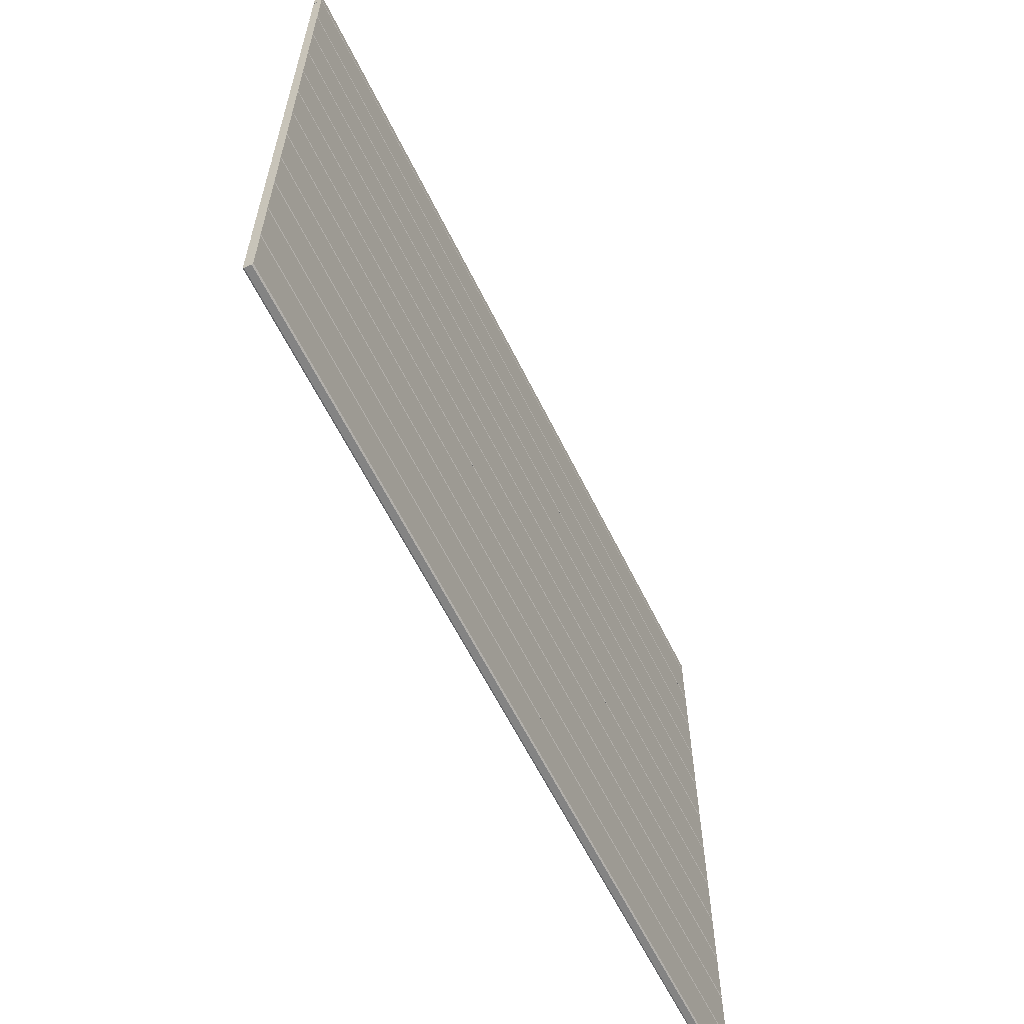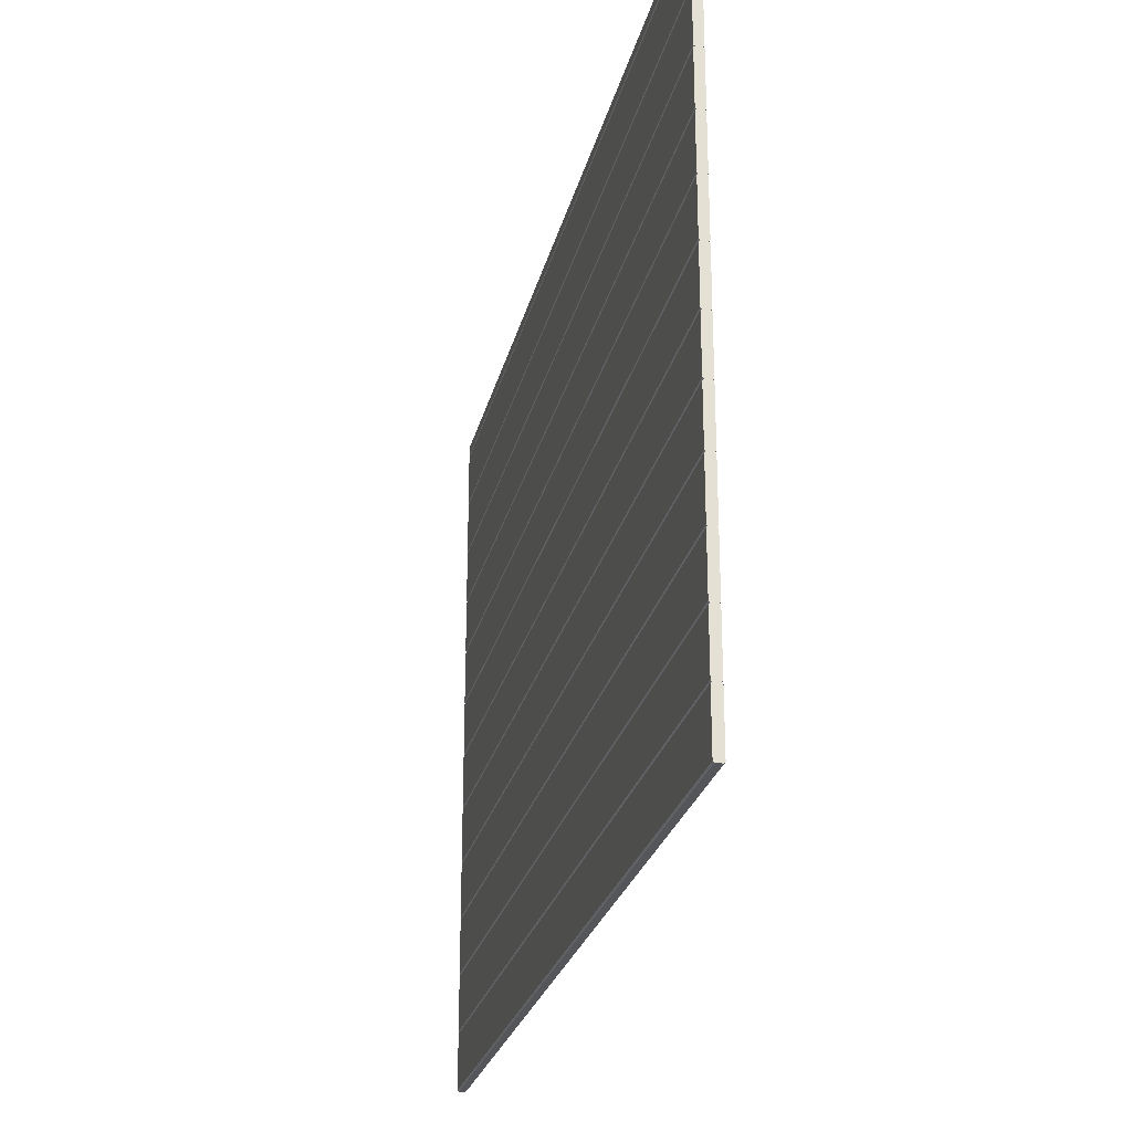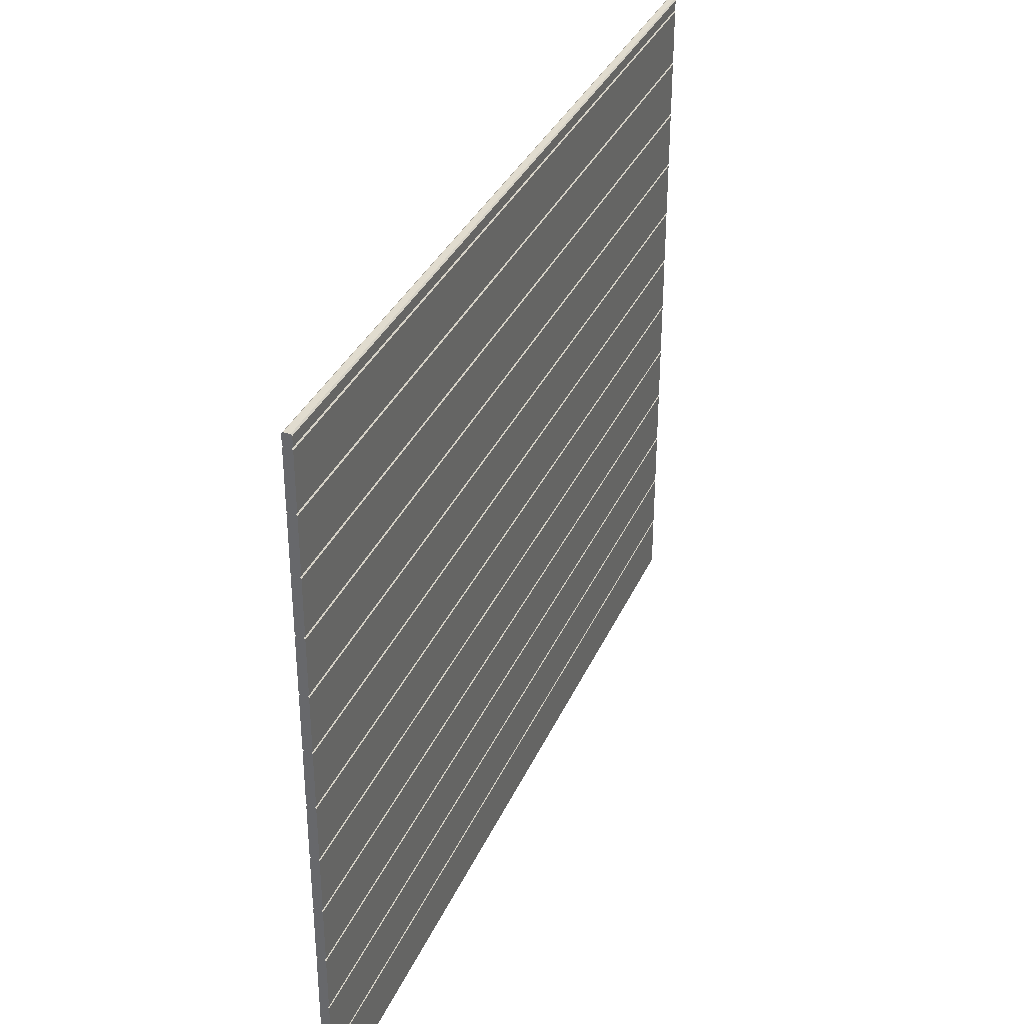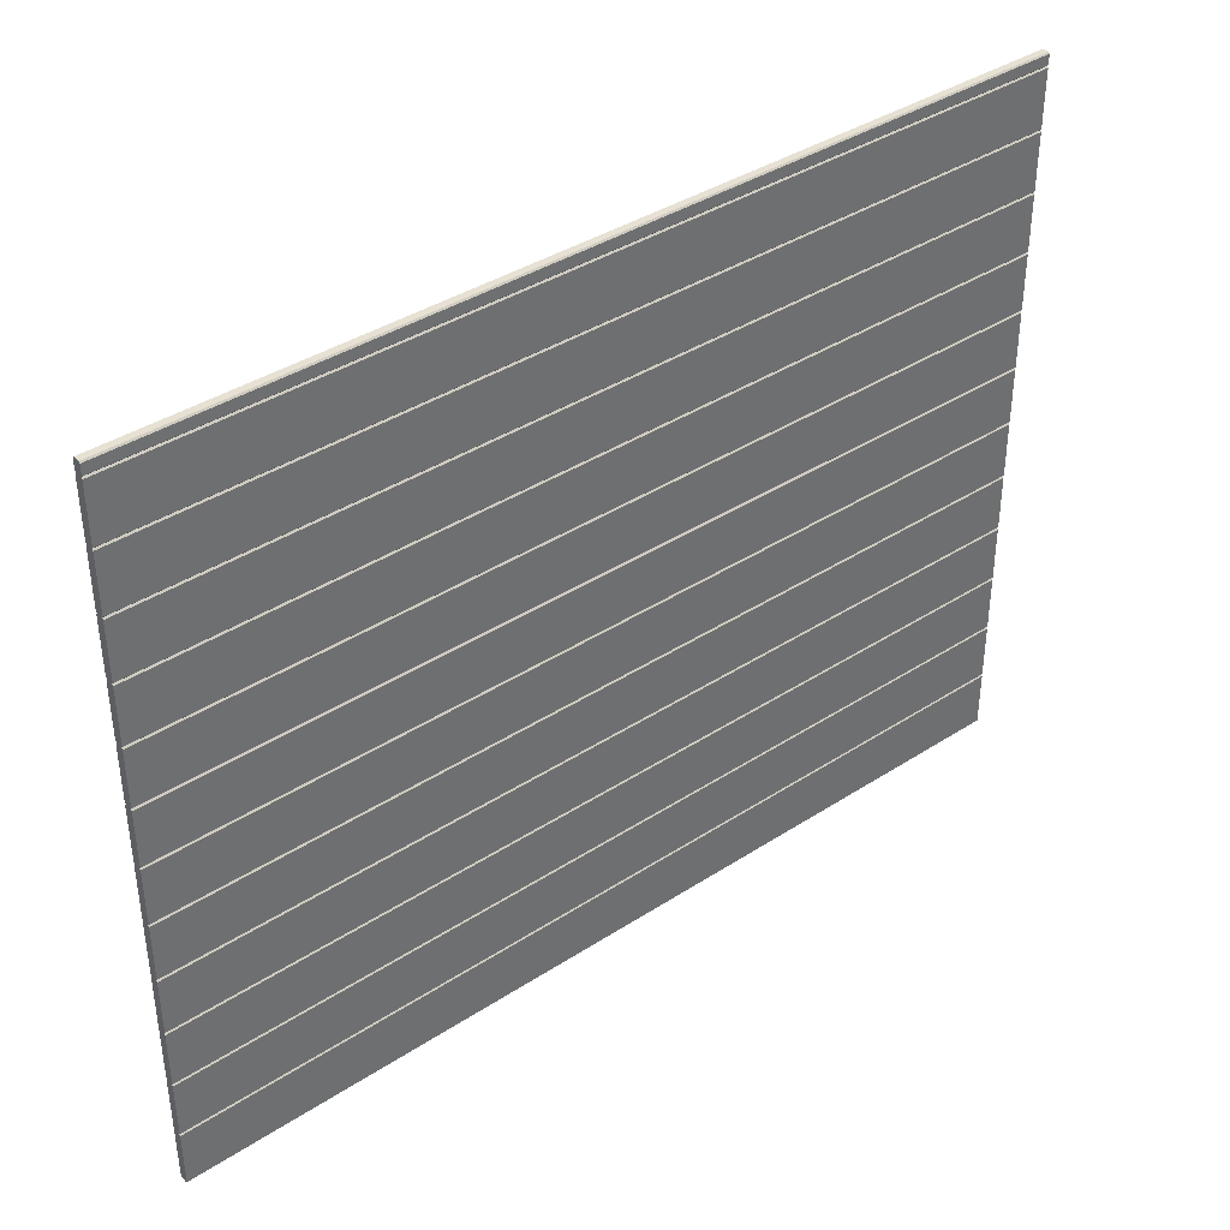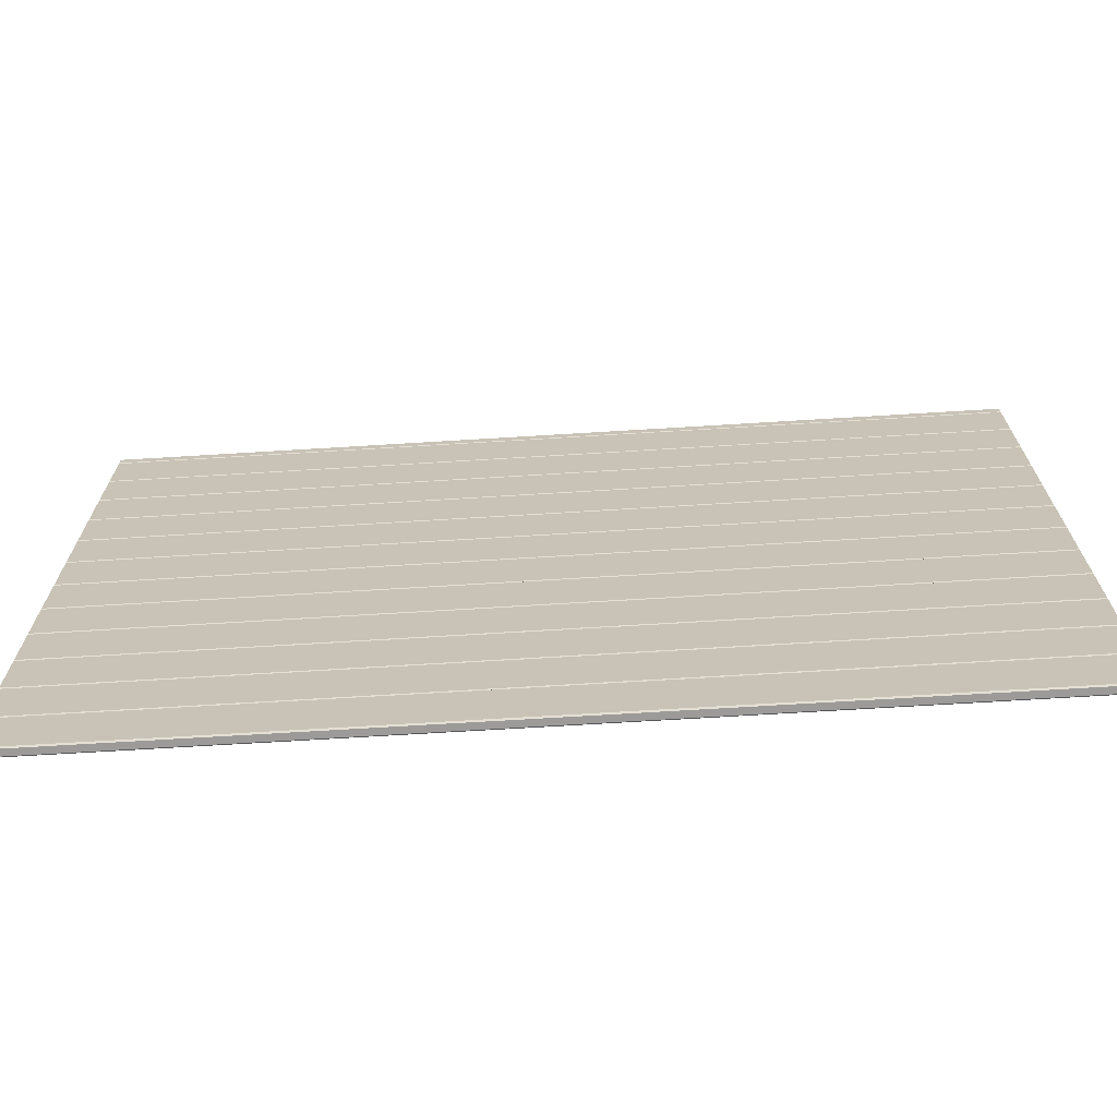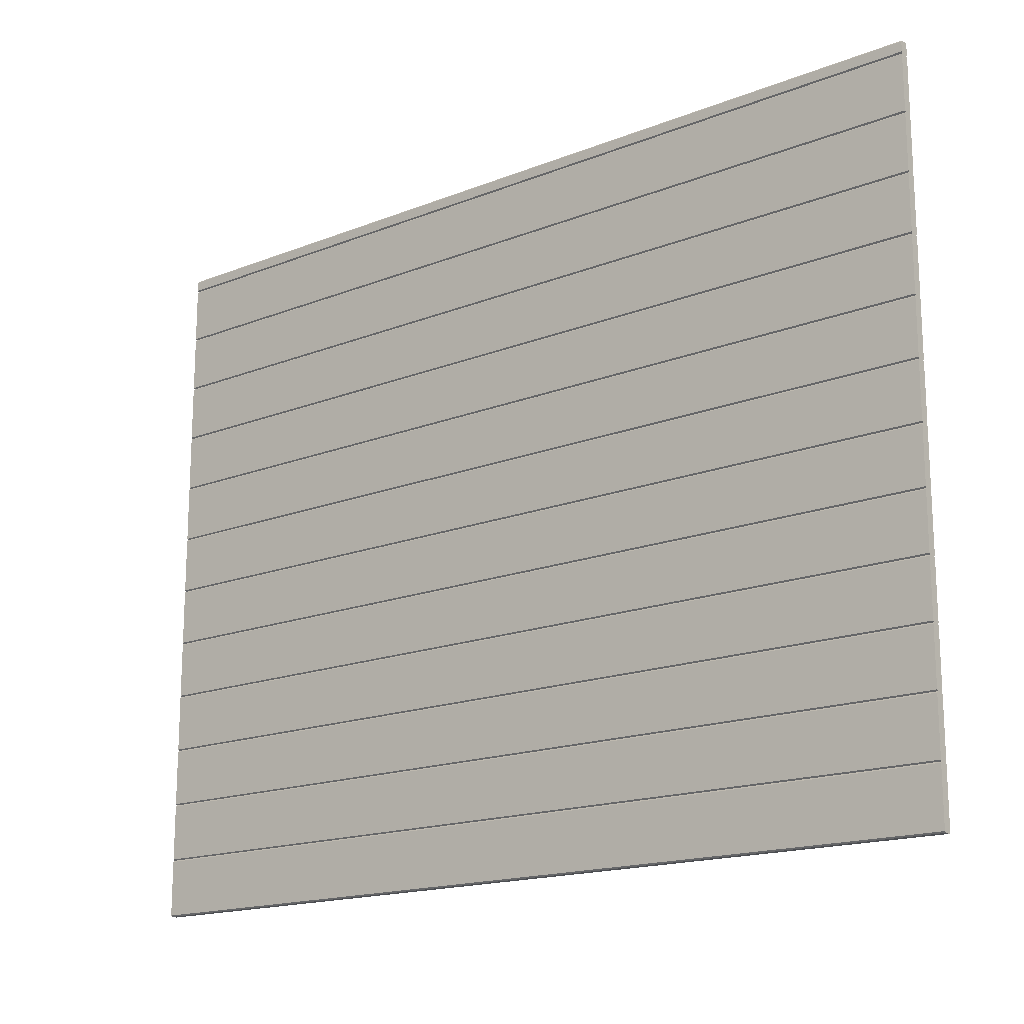
<metadata>
{"format":"obj","ext":"obj","renderer":"f3d","projection":"perspective","resolution":1024,"background":"white","views":[{"elev":-61.4,"azim":-63.9,"up":"+Y"},{"elev":-25.8,"azim":-103.0,"up":"+Y"},{"elev":34.4,"azim":111.5,"up":"+Y"},{"elev":38.6,"azim":-39.3,"up":"+Y"},{"elev":-69.8,"azim":3.5,"up":"+Y"},{"elev":-16.9,"azim":-141.5,"up":"+Y"}]}
</metadata>
<code>
o wall2_big
v 2.775 -5.5e-05 0.04802
v 2.775 0.003945 0.05202
v 2.775 0.003945 0.02402
v 2.775 -5.5e-05 0.02802
v 2.775 0.1799 0.04802
v 2.775 0.1759 0.05202
v 2.775 0.1799 0.02802
v 2.775 0.1759 0.02402
v 0 -5.5e-05 0.04802
v 0 0.003945 0.05202
v 0 0.003945 0.02402
v 0 -5.5e-05 0.02802
v 0 0.1799 0.04802
v 0 0.1759 0.05202
v 0 0.1799 0.02802
v 0 0.1759 0.02402
v 2.775 0.1839 0.05202
v 2.775 0.1839 0.02402
v 2.775 0.3599 0.04802
v 2.775 0.3559 0.05202
v 2.775 0.3599 0.02802
v 2.775 0.3559 0.02402
v 0 0.1839 0.05202
v 0 0.1839 0.02402
v 0 0.3599 0.04802
v 0 0.3559 0.05202
v 0 0.3599 0.02802
v 0 0.3559 0.02402
v 2.775 0.3639 0.05202
v 2.775 0.3639 0.02402
v 2.775 0.5399 0.04802
v 2.775 0.5359 0.05202
v 2.775 0.5399 0.02802
v 2.775 0.5359 0.02402
v 0 0.3639 0.05202
v 0 0.3639 0.02402
v 0 0.5399 0.04802
v 0 0.5359 0.05202
v 0 0.5399 0.02802
v 0 0.5359 0.02402
v 2.775 0.5439 0.05202
v 2.775 0.5439 0.02402
v 2.775 0.7199 0.04802
v 2.775 0.7159 0.05202
v 2.775 0.7199 0.02802
v 2.775 0.7159 0.02402
v 0 0.5439 0.05202
v 0 0.5439 0.02402
v 0 0.7199 0.04802
v 0 0.7159 0.05202
v 0 0.7199 0.02802
v 0 0.7159 0.02402
v 2.775 0.7239 0.05202
v 2.775 0.7239 0.02402
v 2.775 0.8999 0.04802
v 2.775 0.8959 0.05202
v 2.775 0.8999 0.02802
v 2.775 0.8959 0.02402
v 0 0.7239 0.05202
v 0 0.7239 0.02402
v 0 0.8999 0.04802
v 0 0.8959 0.05202
v 0 0.8999 0.02802
v 0 0.8959 0.02402
v 2.775 0.9039 0.05202
v 2.775 0.9039 0.02402
v 2.775 1.08 0.04802
v 2.775 1.076 0.05202
v 2.775 1.08 0.02802
v 2.775 1.076 0.02402
v 0 0.9039 0.05202
v 0 0.9039 0.02402
v 0 1.08 0.04802
v 0 1.076 0.05202
v 0 1.08 0.02802
v 0 1.076 0.02402
v 2.775 1.084 0.05202
v 2.775 1.084 0.02402
v 2.775 1.26 0.04802
v 2.775 1.256 0.05202
v 2.775 1.26 0.02802
v 2.775 1.256 0.02402
v 0 1.084 0.05202
v 0 1.084 0.02402
v 0 1.26 0.04802
v 0 1.256 0.05202
v 0 1.26 0.02802
v 0 1.256 0.02402
v 2.775 1.264 0.05202
v 2.775 1.264 0.02402
v 2.775 1.44 0.04802
v 2.775 1.436 0.05202
v 2.775 1.44 0.02802
v 2.775 1.436 0.02402
v 0 1.264 0.05202
v 0 1.264 0.02402
v 0 1.44 0.04802
v 0 1.436 0.05202
v 0 1.44 0.02802
v 0 1.436 0.02402
v 2.775 1.444 0.05202
v 2.775 1.444 0.02402
v 2.775 1.62 0.04802
v 2.775 1.616 0.05202
v 2.775 1.62 0.02802
v 2.775 1.616 0.02402
v 0 1.444 0.05202
v 0 1.444 0.02402
v 0 1.62 0.04802
v 0 1.616 0.05202
v 0 1.62 0.02802
v 0 1.616 0.02402
v 2.775 1.624 0.05202
v 2.775 1.624 0.02402
v 2.775 1.8 0.04802
v 2.775 1.796 0.05202
v 2.775 1.8 0.02802
v 2.775 1.796 0.02402
v 0 1.624 0.05202
v 0 1.624 0.02402
v 0 1.8 0.04802
v 0 1.796 0.05202
v 0 1.8 0.02802
v 0 1.796 0.02402
v 2.775 1.804 0.05202
v 2.775 1.804 0.02402
v 2.775 1.98 0.04802
v 2.775 1.976 0.05202
v 2.775 1.98 0.02802
v 2.775 1.976 0.02402
v 0 1.804 0.05202
v 0 1.804 0.02402
v 0 1.98 0.04802
v 0 1.976 0.05202
v 0 1.98 0.02802
v 0 1.976 0.02402
v 2.775 1.984 0.05202
v 2.775 1.984 0.02402
v 2.775 2.16 0.04802
v 2.775 2.156 0.05202
v 2.775 2.16 0.02802
v 2.775 2.156 0.02402
v 0 1.984 0.05202
v 0 1.984 0.02402
v 0 2.16 0.04802
v 0 2.156 0.05202
v 0 2.16 0.02802
v 0 2.156 0.02402
v 2.775 2.164 0.05202
v 2.775 2.164 0.02402
v 2.775 2.199 0.04802
v 2.775 2.195 0.05202
v 2.775 2.199 0.02802
v 2.775 2.195 0.02402
v 0 2.164 0.05202
v 0 2.164 0.02402
v 0 2.199 0.04802
v 0 2.195 0.05202
v 0 2.199 0.02802
v 0 2.195 0.02402
f 1 4 3 8 7 5 6 2
f 14 13 15 16 11 12 9 10
f 6 14 10 2
f 2 10 9 1
f 1 9 12 4
f 4 12 11 3
f 3 11 16 8
f 8 16 15 7
f 7 15 13 5
f 5 13 14 6
f 5 7 18 22 21 19 20 17
f 26 25 27 28 24 15 13 23
f 20 26 23 17
f 17 23 13 5
f 7 15 24 18
f 18 24 28 22
f 22 28 27 21
f 21 27 25 19
f 19 25 26 20
f 19 21 30 34 33 31 32 29
f 38 37 39 40 36 27 25 35
f 32 38 35 29
f 29 35 25 19
f 21 27 36 30
f 30 36 40 34
f 34 40 39 33
f 33 39 37 31
f 31 37 38 32
f 31 33 42 46 45 43 44 41
f 50 49 51 52 48 39 37 47
f 44 50 47 41
f 41 47 37 31
f 33 39 48 42
f 42 48 52 46
f 46 52 51 45
f 45 51 49 43
f 43 49 50 44
f 43 45 54 58 57 55 56 53
f 62 61 63 64 60 51 49 59
f 56 62 59 53
f 53 59 49 43
f 45 51 60 54
f 54 60 64 58
f 58 64 63 57
f 57 63 61 55
f 55 61 62 56
f 55 57 66 70 69 67 68 65
f 74 73 75 76 72 63 61 71
f 68 74 71 65
f 65 71 61 55
f 57 63 72 66
f 66 72 76 70
f 70 76 75 69
f 69 75 73 67
f 67 73 74 68
f 67 69 78 82 81 79 80 77
f 86 85 87 88 84 75 73 83
f 80 86 83 77
f 77 83 73 67
f 69 75 84 78
f 78 84 88 82
f 82 88 87 81
f 81 87 85 79
f 79 85 86 80
f 79 81 90 94 93 91 92 89
f 98 97 99 100 96 87 85 95
f 92 98 95 89
f 89 95 85 79
f 81 87 96 90
f 90 96 100 94
f 94 100 99 93
f 93 99 97 91
f 91 97 98 92
f 91 93 102 106 105 103 104 101
f 110 109 111 112 108 99 97 107
f 104 110 107 101
f 101 107 97 91
f 93 99 108 102
f 102 108 112 106
f 106 112 111 105
f 105 111 109 103
f 103 109 110 104
f 103 105 114 118 117 115 116 113
f 122 121 123 124 120 111 109 119
f 116 122 119 113
f 113 119 109 103
f 105 111 120 114
f 114 120 124 118
f 118 124 123 117
f 117 123 121 115
f 115 121 122 116
f 115 117 126 130 129 127 128 125
f 134 133 135 136 132 123 121 131
f 128 134 131 125
f 125 131 121 115
f 117 123 132 126
f 126 132 136 130
f 130 136 135 129
f 129 135 133 127
f 127 133 134 128
f 127 129 138 142 141 139 140 137
f 146 145 147 148 144 135 133 143
f 140 146 143 137
f 137 143 133 127
f 129 135 144 138
f 138 144 148 142
f 142 148 147 141
f 141 147 145 139
f 139 145 146 140
f 139 141 150 154 153 151 152 149
f 158 157 159 160 156 147 145 155
f 152 158 155 149
f 149 155 145 139
f 141 147 156 150
f 150 156 160 154
f 154 160 159 153
f 153 159 157 151
f 151 157 158 152

</code>
